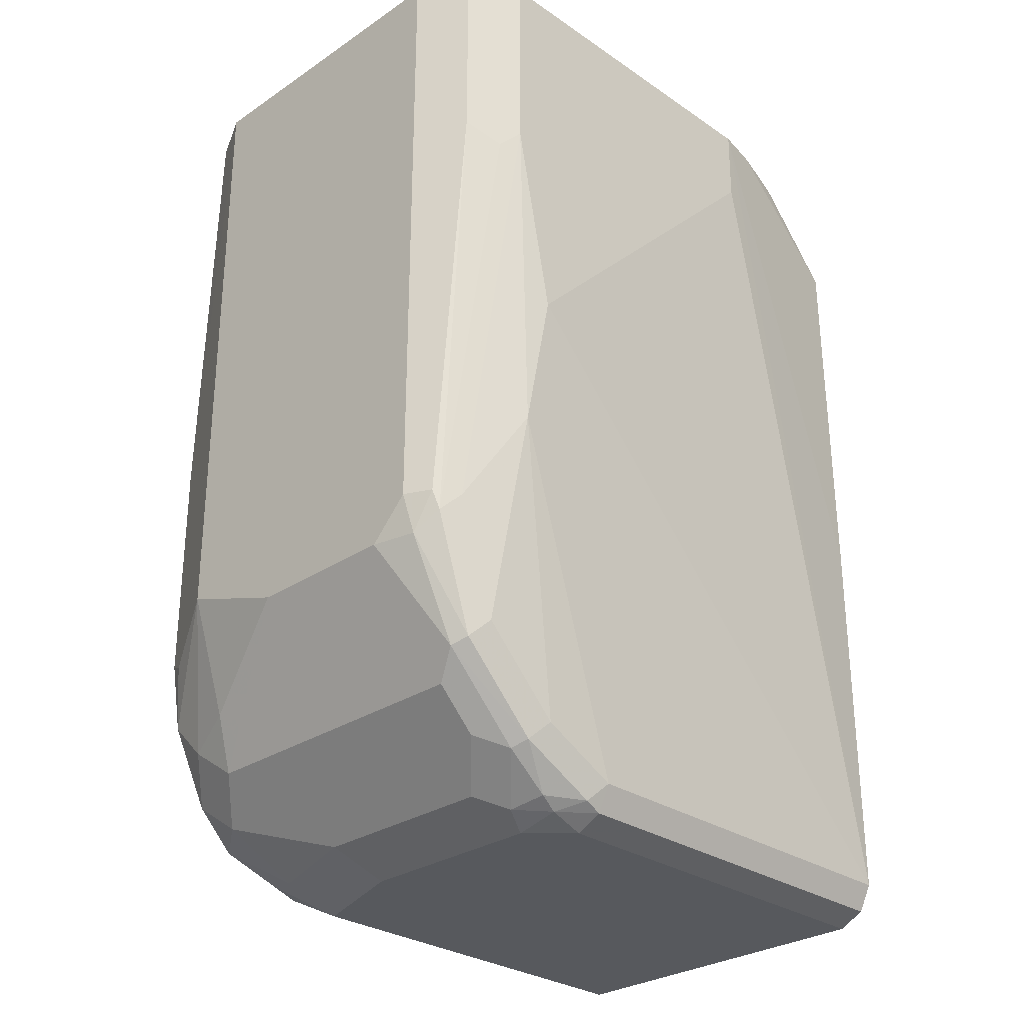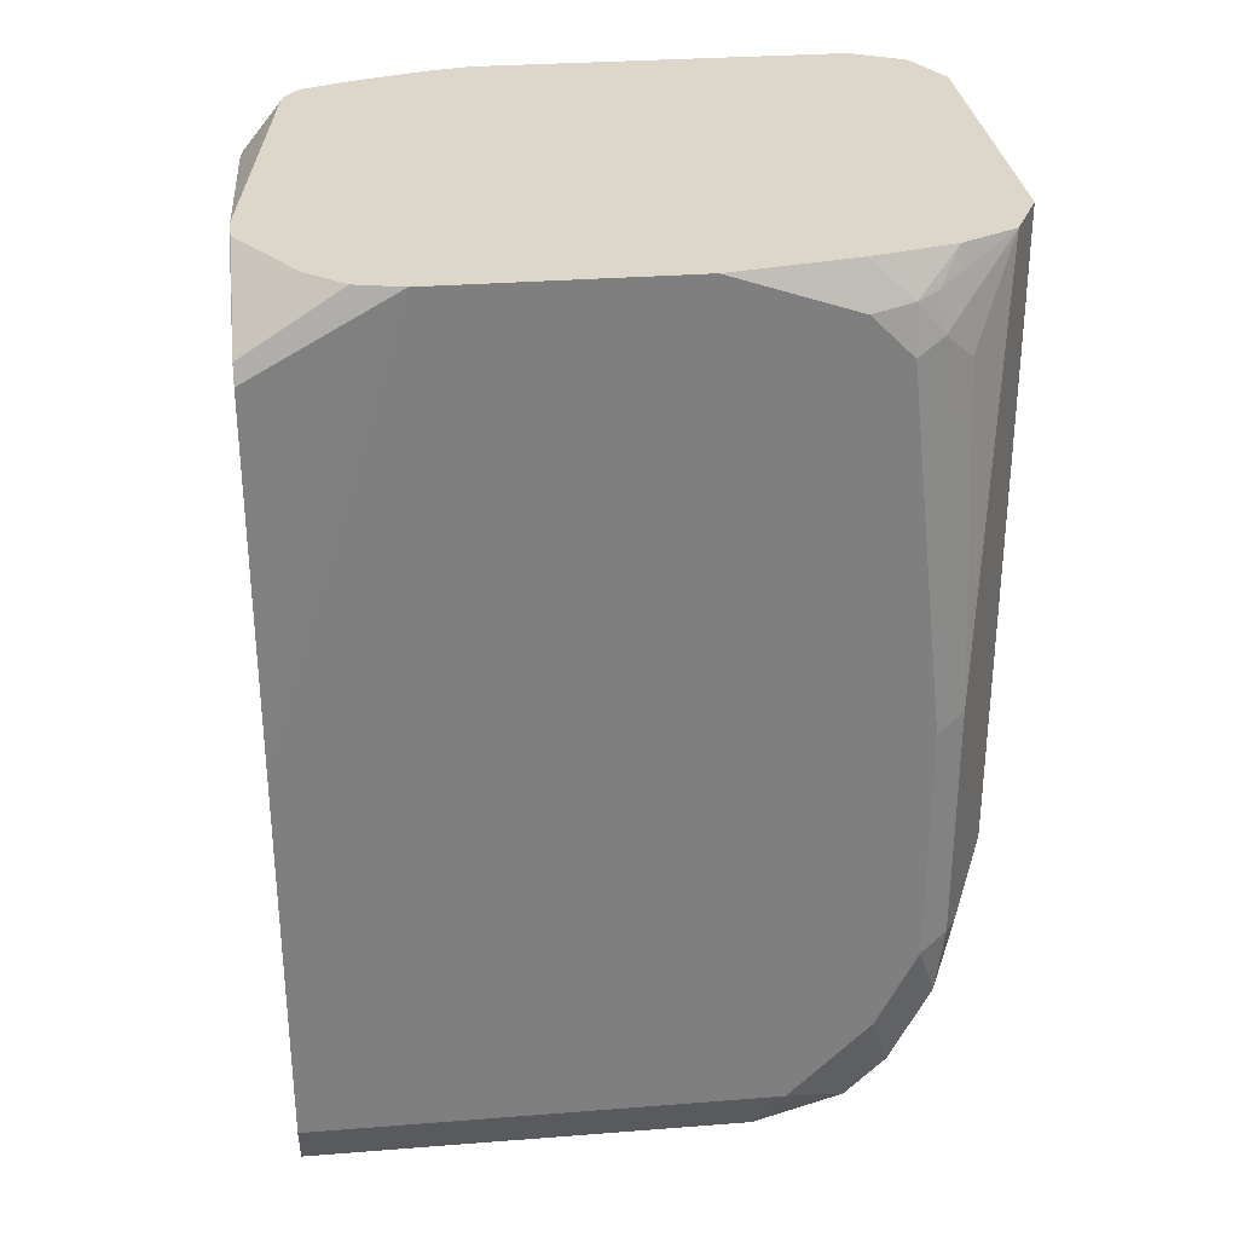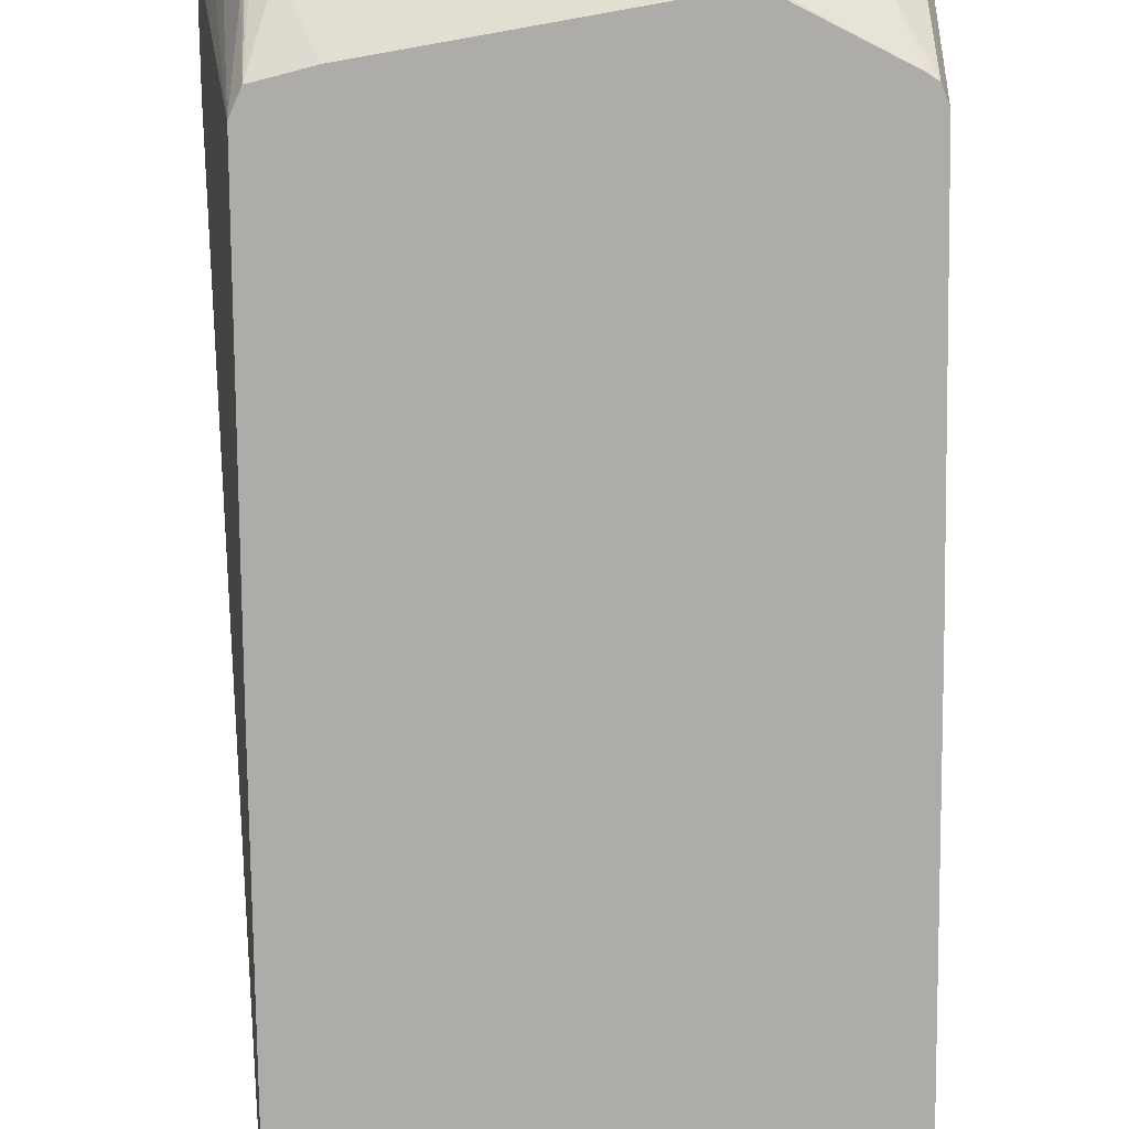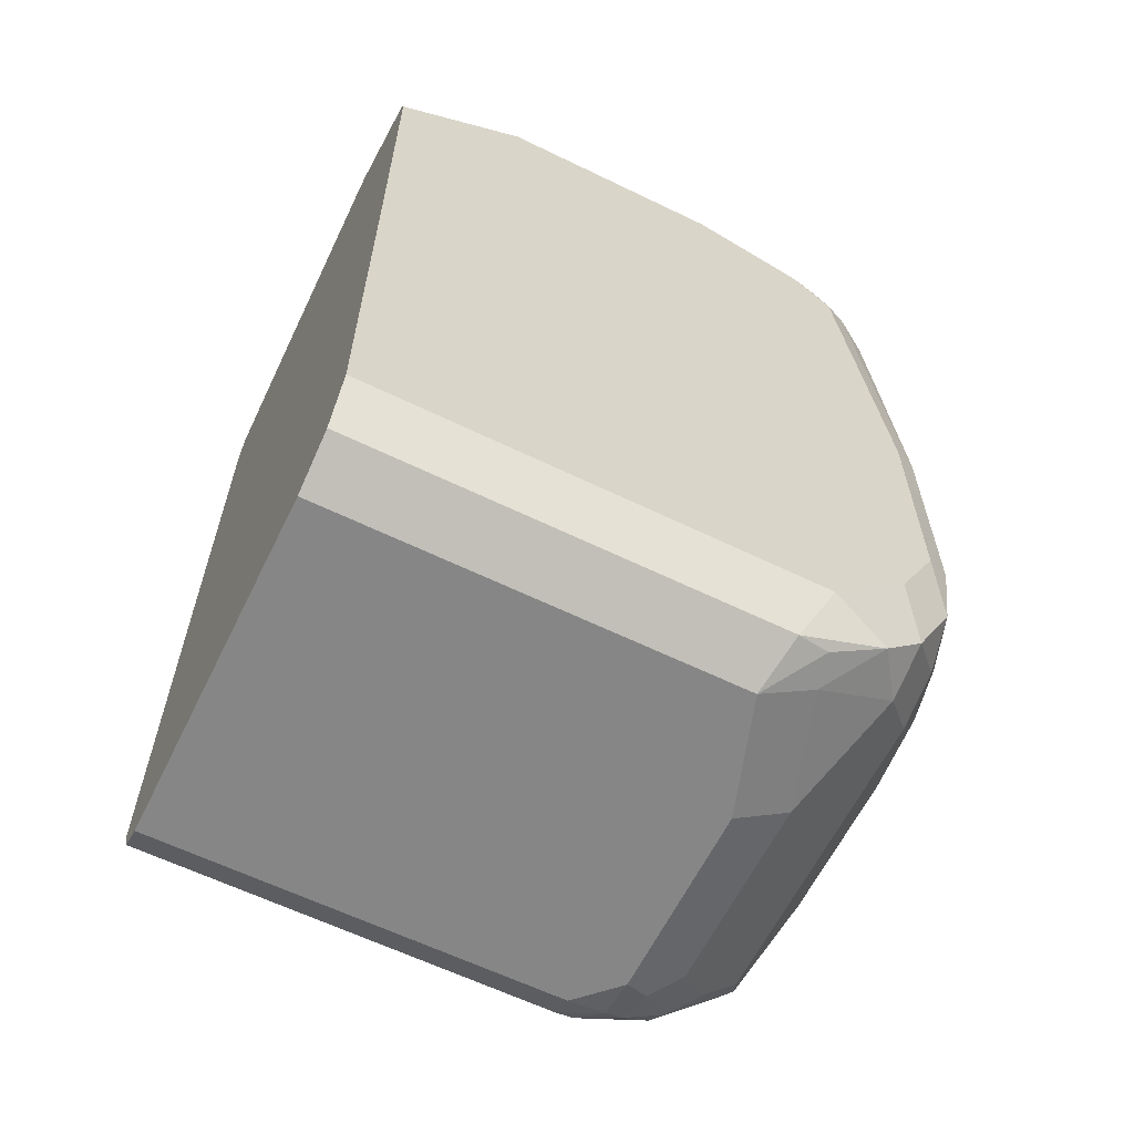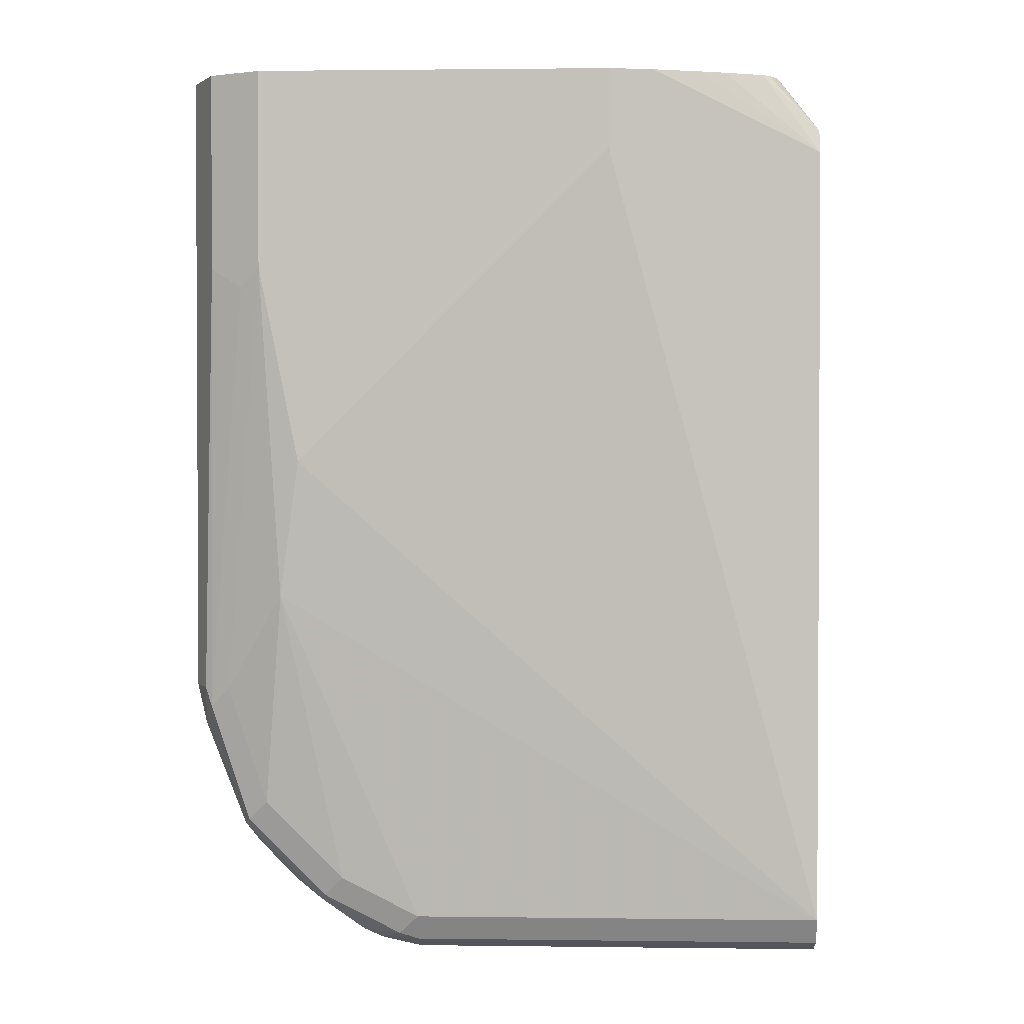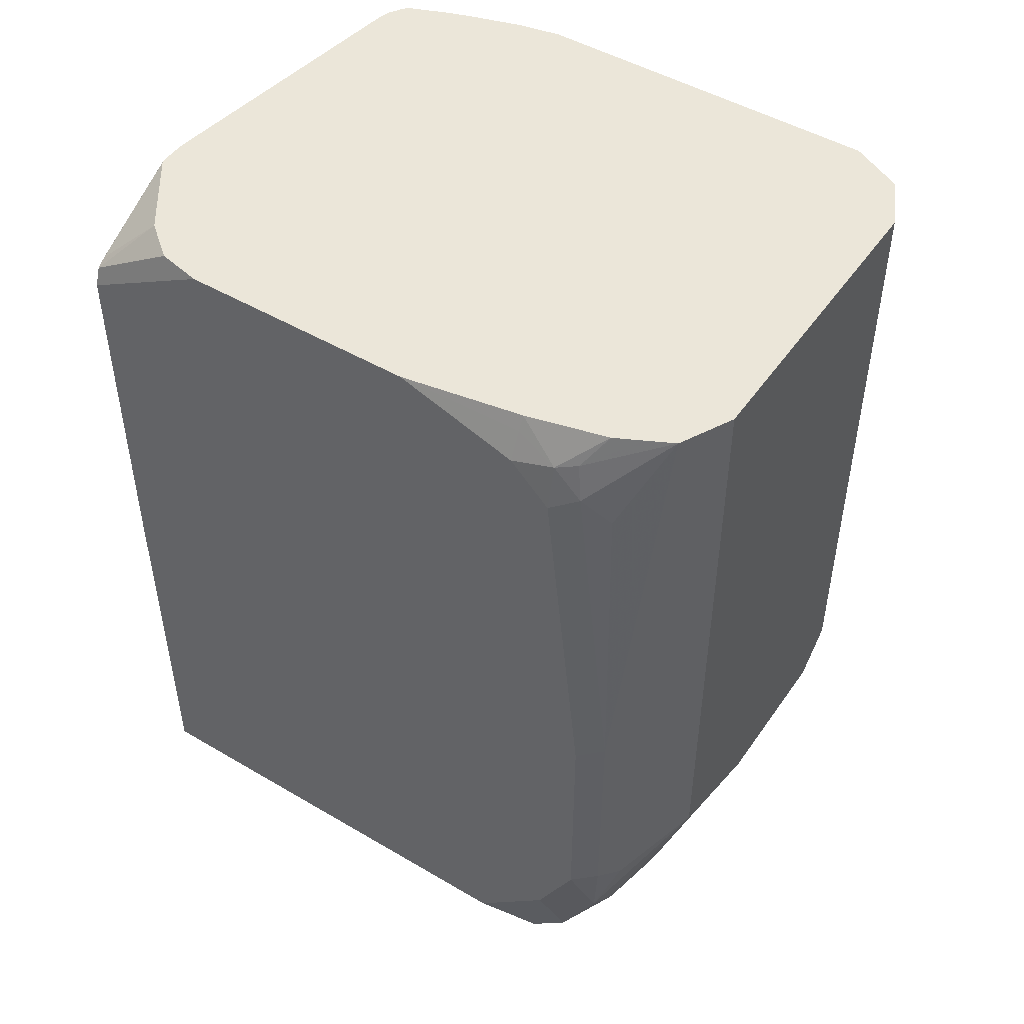
<metadata>
{"format":"obj","ext":"obj","renderer":"f3d","projection":"perspective","resolution":1024,"background":"white","views":[{"elev":-29.0,"azim":44.8,"up":"+Y"},{"elev":30.6,"azim":-96.4,"up":"+Y"},{"elev":-76.7,"azim":-179.4,"up":"+Z"},{"elev":-62.2,"azim":-116.2,"up":"+Y"},{"elev":1.7,"azim":92.6,"up":"+Y"},{"elev":48.4,"azim":-56.7,"up":"+Y"}]}
</metadata>
<code>
v 0.01743 -0.4005 0.801
v -0.03481 -0.4353 0.7835
v -0.02901 -0.4469 0.7777
v 0.08705 -0.4005 0.801
v -0.03481 -0.3831 0.801
v -0.06094 -0.444 0.7748
v -0.04062 -0.4585 0.7719
v 0.1103 -0.4469 0.7777
v 0.1066 -0.4005 0.7966
v 0.1045 -0.3831 0.801
v -0.08126 -0.3947 0.7777
v -0.06965 -0.4005 0.7835
v -0.07835 -0.4266 0.7748
v -0.03481 -0.1042 0.801
v -0.07835 -0.4614 0.7574
v -0.05804 -0.4759 0.7545
v 0.09866 -0.4585 0.7719
v 0.1175 -0.4788 0.74
v 0.1175 -0.444 0.7748
v 0.1088 -0.4092 0.7922
v 0.09866 -0.4759 0.7545
v 0.1103 -0.4817 0.7429
v 0.1175 -0.3918 0.7922
v 0.1161 -0.3831 0.7952
v 0.1045 -0.1042 0.801
v -0.08706 -0.4005 0.7661
v -0.08126 -0.2902 0.7777
v -0.05804 -0.1042 0.7893
v -0.08416 -0.4498 0.7458
v -0.07835 -0.4788 0.74
v -0.08706 -0.4353 0.7487
v -0.05804 -0.4933 0.7197
v -0.005788 -0.4933 0.7371
v 0.1219 -0.4701 0.7313
v 0.1088 -0.4962 0.7226
v 0.1175 -0.4962 0.7052
v 0.1219 -0.4353 0.7661
v 0.08125 -0.4933 0.7371
v 0.09286 -0.4991 0.7255
v 0.1219 -0.3831 0.7835
v 0.1349 -0.2003 0.7748
v 0.1277 -0.1916 0.7893
v 0.1277 -0.1042 0.7893
v -0.08706 -0.296 0.7661
v -0.07545 -0.1451 0.7719
v -0.08126 -0.1335 0.7603
v -0.08706 -0.1393 0.7487
v -0.06384 -0.1042 0.7777
v -0.07835 -0.1176 0.7574
v -0.08706 -0.4701 0.7139
v -0.07545 -0.4933 0.7023
v -0.07255 -0.4904 0.7168
v -0.05223 -0.505 0.6965
v 1.705e-05 -0.505 0.7139
v 0.1219 -0.4875 0.6965
v 0.1349 -0.3395 0.7574
v 0.1066 -0.5006 0.7139
v 0.1161 -0.4991 0.6965
v 0.08705 -0.505 0.7139
v 0.1393 -0.1916 0.7661
v 0.1335 -0.1916 0.7777
v 0.1335 -0.1042 0.7777
v -0.0827 -0.1197 0.7487
v -0.08706 -0.1219 0.7313
v -0.06931 -0.1042 0.7668
v -0.06965 -0.1042 0.7661
v -0.08706 -0.4701 0.5141
v -0.07545 -0.4933 0.5141
v -0.05223 -0.505 0.5141
v 0.1219 -0.4875 0.5141
v 0.1393 -0.2786 0.7487
v 0.1045 -0.505 0.6965
v 0.1161 -0.4991 0.5141
v 0.1393 -0.1042 0.7661
v -0.07818 -0.1042 0.7313
v -0.08126 -0.1103 0.7313
v -0.08706 -0.1042 0.6787
v -0.08706 -0.296 0.5141
v 0.1045 -0.505 0.5141
v 0.1219 -0.3134 0.5141
v 0.1393 -0.1042 0.6091
v 0.1393 -0.1393 0.6094
v -0.08706 -0.1042 0.5743
v -0.08609 -0.1384 0.5141
v 0.1209 -0.1393 0.5141
v 0.1355 -0.1042 0.5898
v -0.08278 -0.1042 0.5551
v -0.08318 -0.1303 0.5141
v 0.1163 -0.1291 0.5141
v 0.1185 -0.1042 0.5398
v 0.1225 -0.1042 0.5498
v 0.1255 -0.1042 0.5572
v 0.1294 -0.1042 0.5694
v -0.0827 -0.1042 0.5547
v -0.07882 -0.1274 0.5141
v -0.06998 -0.1042 0.5388
v 0.09374 -0.1234 0.5141
v 0.1039 -0.1042 0.5312
v 0.1094 -0.1042 0.5325
v 0.1159 -0.1042 0.5365
v 0.1173 -0.1042 0.5377
v -0.03539 -0.1042 0.5147
v -0.03543 -0.105 0.5141
v -0.02196 -0.1042 0.5141
v -0.03222 -0.1042 0.5141
f 50 68 51
f 42 62 43
f 46 63 47
f 47 63 64
f 48 65 49
f 49 65 66
f 46 49 63
f 49 66 63
f 50 67 68
f 102 105 103
f 55 58 73
f 51 69 53
f 51 53 52
f 53 69 79
f 53 79 72
f 53 72 59
f 53 59 54
f 55 73 70
f 55 70 56
f 56 71 60
f 42 61 62
f 56 70 71
f 51 68 69
f 41 61 42
f 30 51 52
f 40 56 60
f 57 59 72
f 28 48 49
f 28 49 46
f 28 46 45
f 29 50 30
f 29 31 50
f 30 50 51
f 30 52 53
f 30 53 32
f 32 53 54
f 41 60 61
f 32 54 33
f 33 59 39
f 33 39 38
f 34 55 56
f 34 56 37
f 35 39 57
f 35 57 36
f 36 57 58
f 36 58 55
f 37 56 40
f 39 59 57
f 33 54 59
f 57 72 58
f 85 93 86
f 58 79 73
f 75 77 76
f 78 83 84
f 80 85 81
f 81 85 86
f 83 87 88
f 83 88 84
f 85 89 90
f 85 90 91
f 85 91 92
f 85 92 93
f 70 82 71
f 87 94 88
f 88 96 95
f 89 97 98
f 89 98 99
f 89 99 100
f 89 100 101
f 89 101 90
f 95 96 102
f 95 102 103
f 97 104 98
f 27 47 44
f 88 94 96
f 70 81 82
f 70 80 81
f 67 69 68
f 60 74 62
f 60 62 61
f 60 71 82
f 60 82 81
f 60 81 74
f 63 66 75
f 63 75 76
f 63 76 64
f 64 76 77
f 67 78 84
f 67 84 88
f 67 88 95
f 67 95 103
f 67 103 105
f 67 105 104
f 67 104 97
f 67 97 89
f 67 89 85
f 67 85 80
f 67 80 70
f 67 70 73
f 67 73 79
f 67 79 69
f 58 72 79
f 27 46 47
f 15 30 16
f 27 28 45
f 8 19 20
f 8 20 9
f 8 17 21
f 8 21 22
f 8 22 18
f 9 23 24
f 9 24 10
f 9 20 19
f 9 19 23
f 10 24 42
f 8 18 19
f 10 42 43
f 11 26 13
f 11 13 12
f 11 27 44
f 11 44 26
f 13 26 15
f 14 25 43
f 14 43 62
f 14 62 74
f 14 74 81
f 14 81 86
f 10 43 25
f 14 86 93
f 7 21 17
f 6 16 7
f 27 45 46
f 1 2 3
f 1 3 8
f 1 8 4
f 1 4 10
f 1 10 25
f 1 25 14
f 1 14 5
f 1 5 2
f 2 6 7
f 7 16 21
f 2 7 3
f 3 17 8
f 4 8 9
f 4 9 10
f 5 11 12
f 5 12 13
f 5 13 6
f 5 14 27
f 5 27 11
f 6 13 15
f 6 15 16
f 3 7 17
f 14 93 92
f 2 5 6
f 14 91 90
f 18 37 19
f 18 22 35
f 18 35 36
f 18 36 55
f 18 55 34
f 19 37 40
f 19 40 23
f 21 38 39
f 21 39 22
f 22 39 35
f 18 34 37
f 23 40 60
f 23 41 42
f 23 42 24
f 26 44 47
f 26 64 77
f 26 77 83
f 26 83 78
f 26 78 67
f 26 67 50
f 26 50 31
f 14 92 91
f 23 60 41
f 16 38 21
f 26 47 64
f 16 32 33
f 14 90 101
f 16 33 38
f 14 101 100
f 14 100 99
f 14 99 98
f 14 104 105
f 14 105 102
f 14 102 96
f 14 96 94
f 14 94 87
f 14 87 83
f 14 98 104
f 14 83 77
f 15 26 31
f 15 29 30
f 16 30 32
f 14 48 28
f 14 28 27
f 14 66 65
f 14 75 66
f 14 77 75
f 14 65 48
f 15 31 29

</code>
